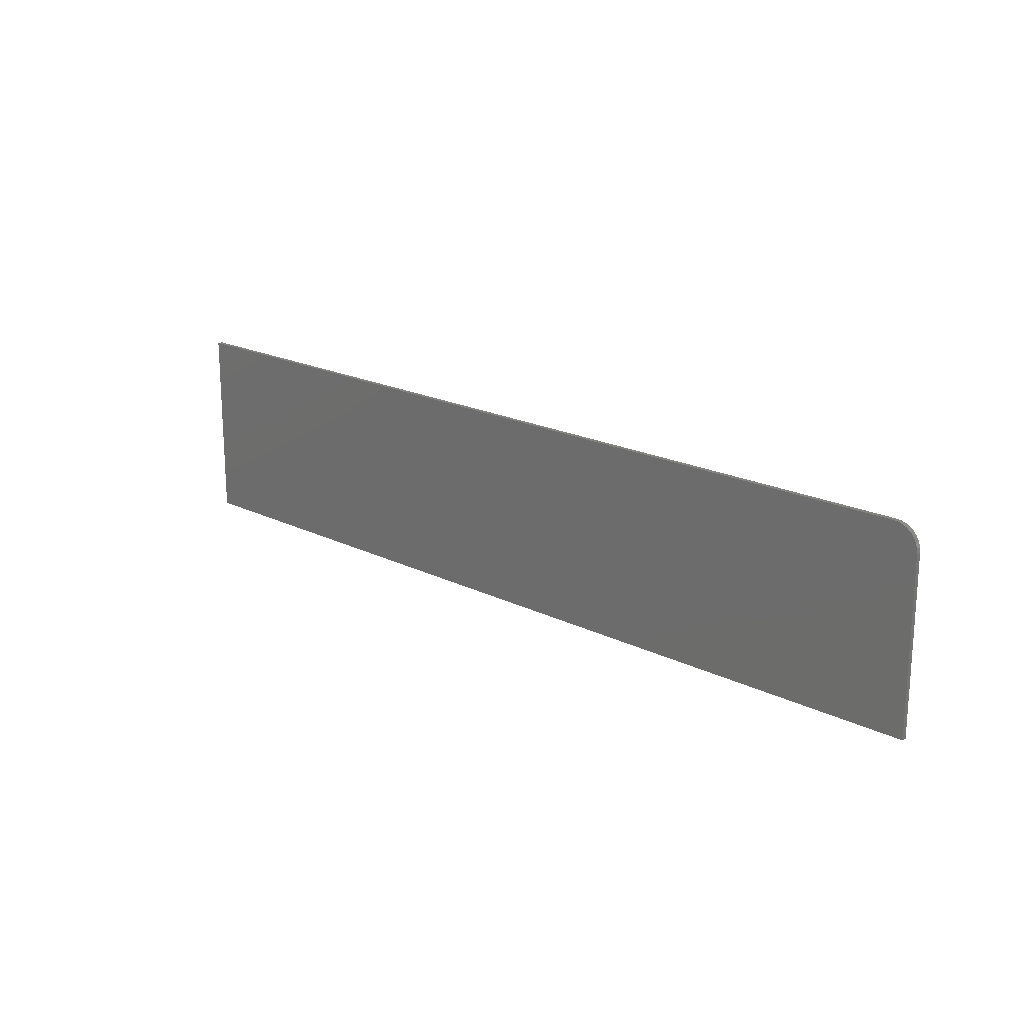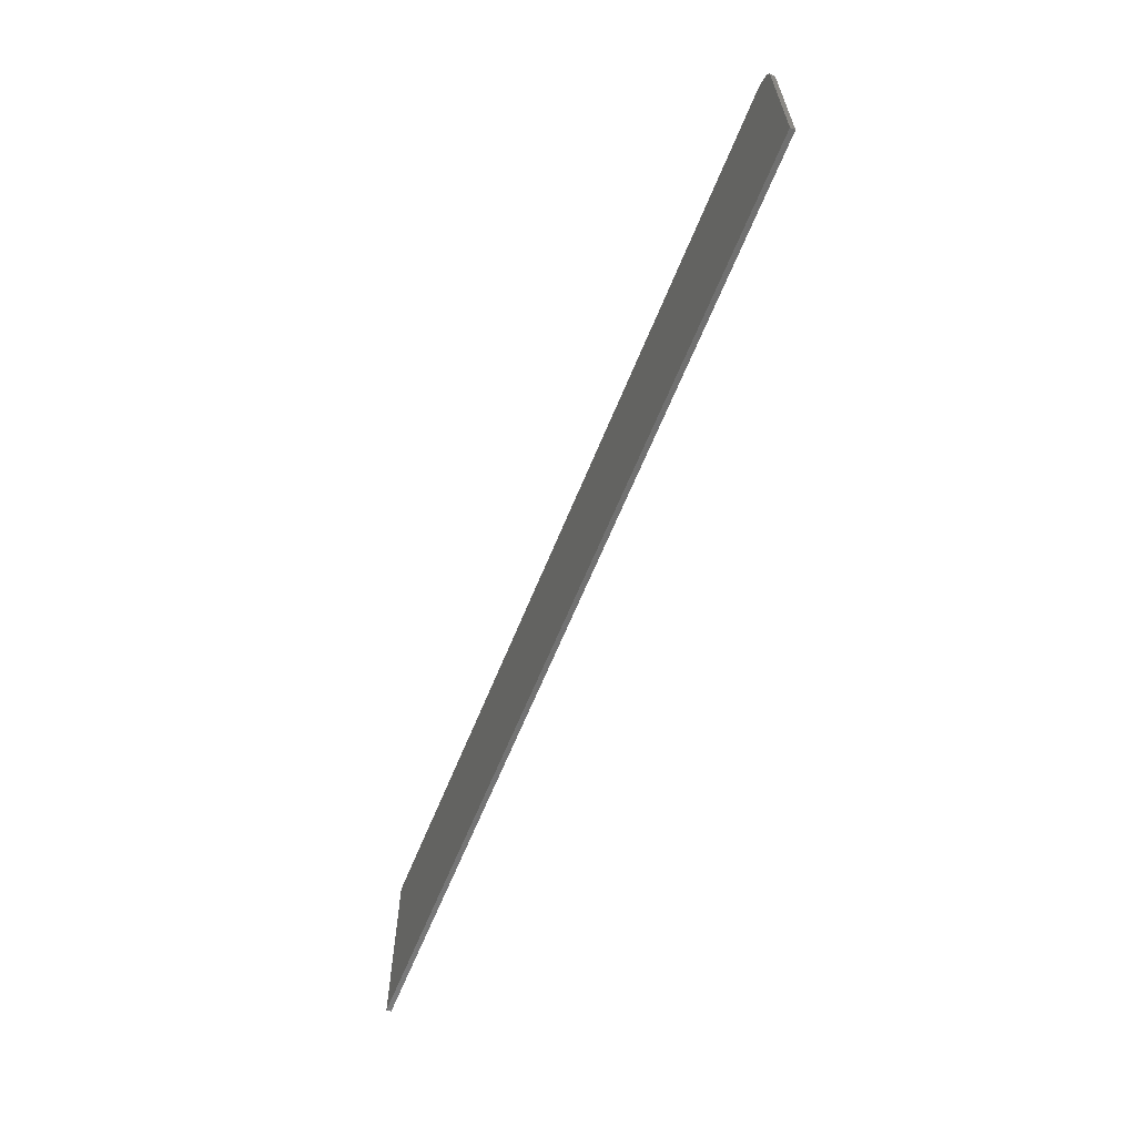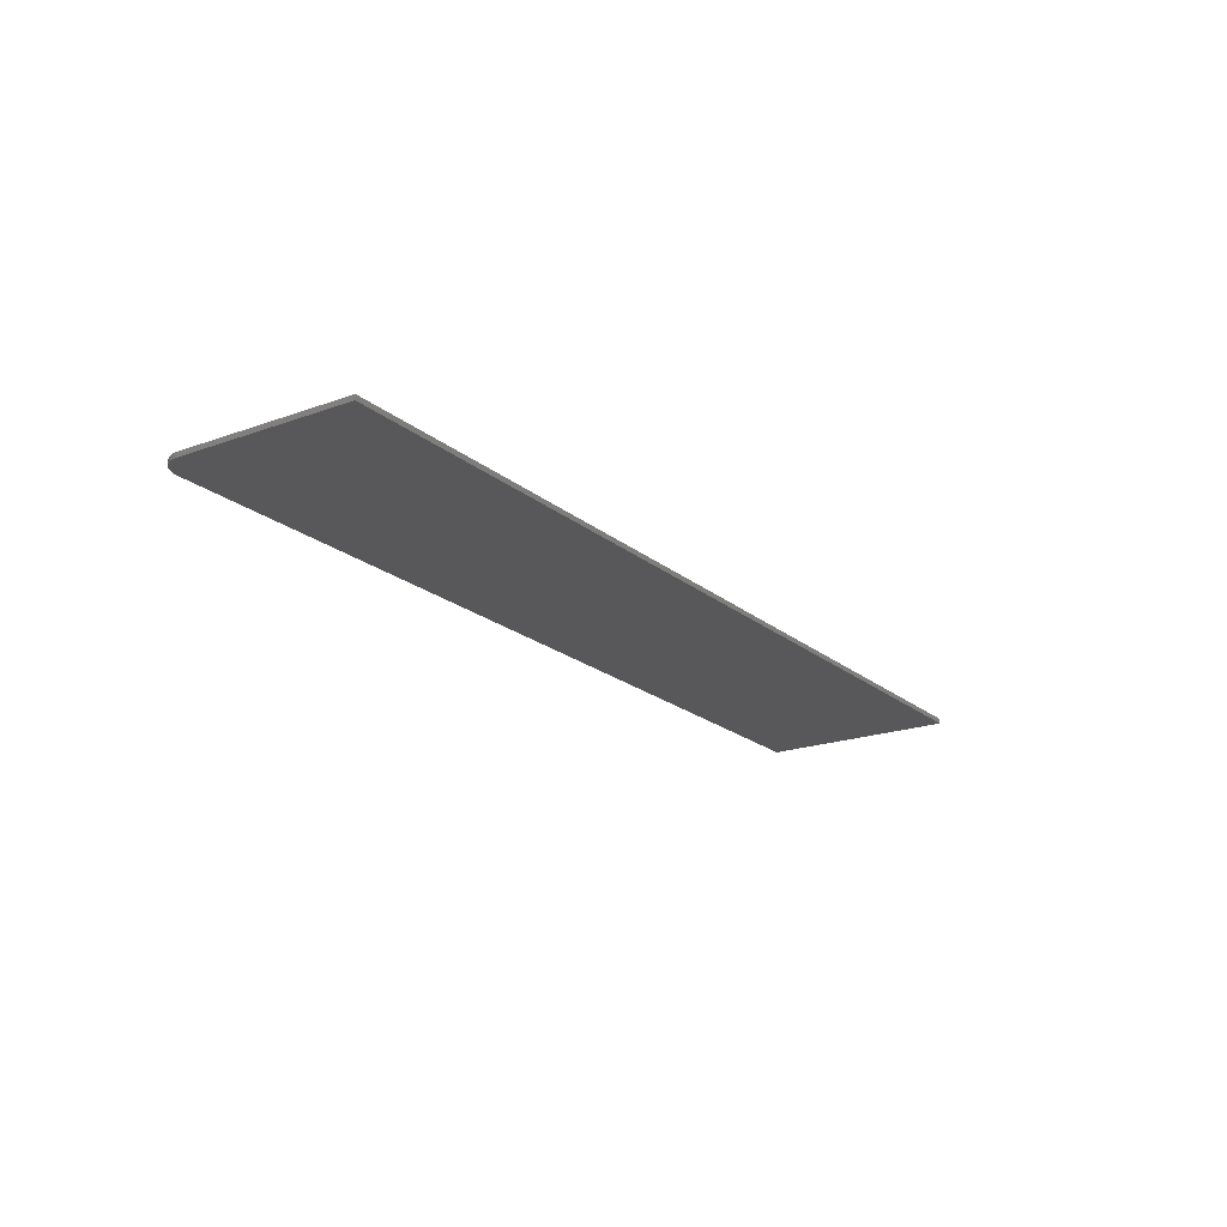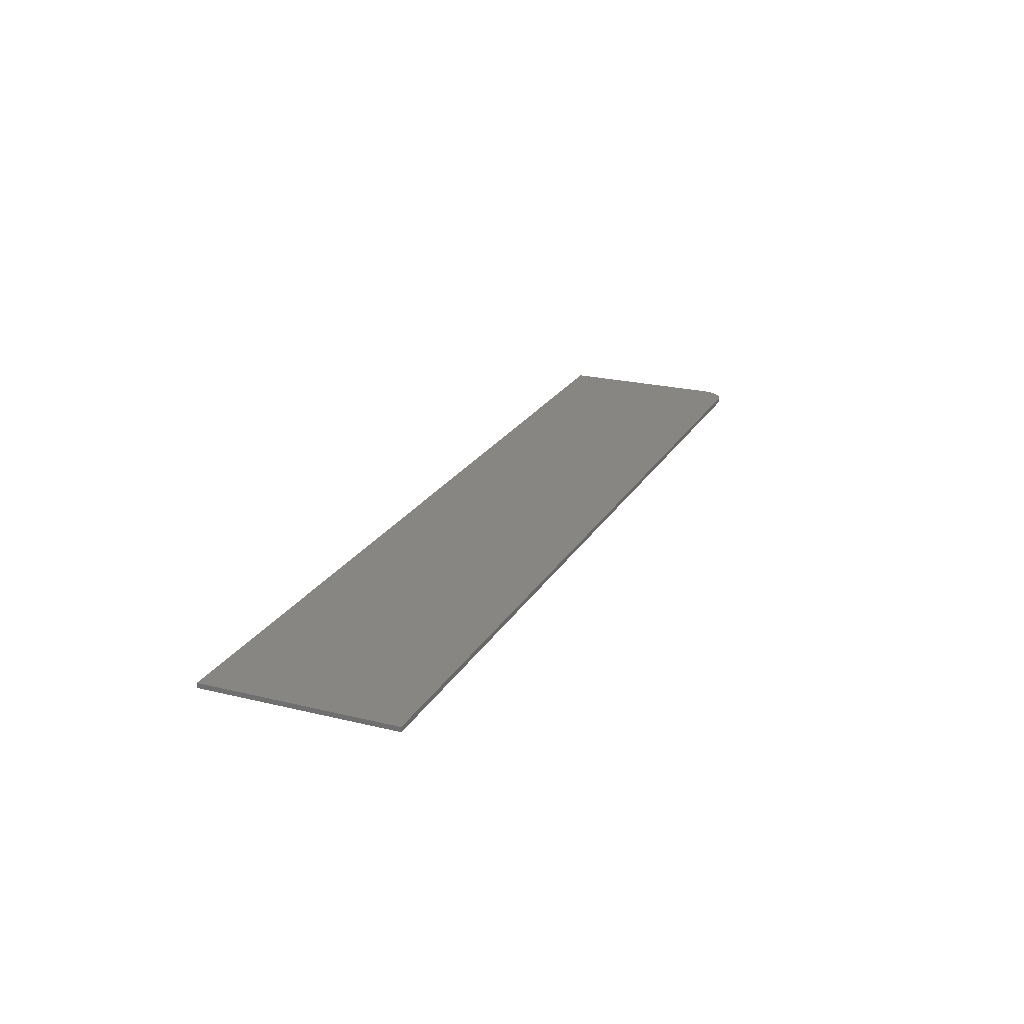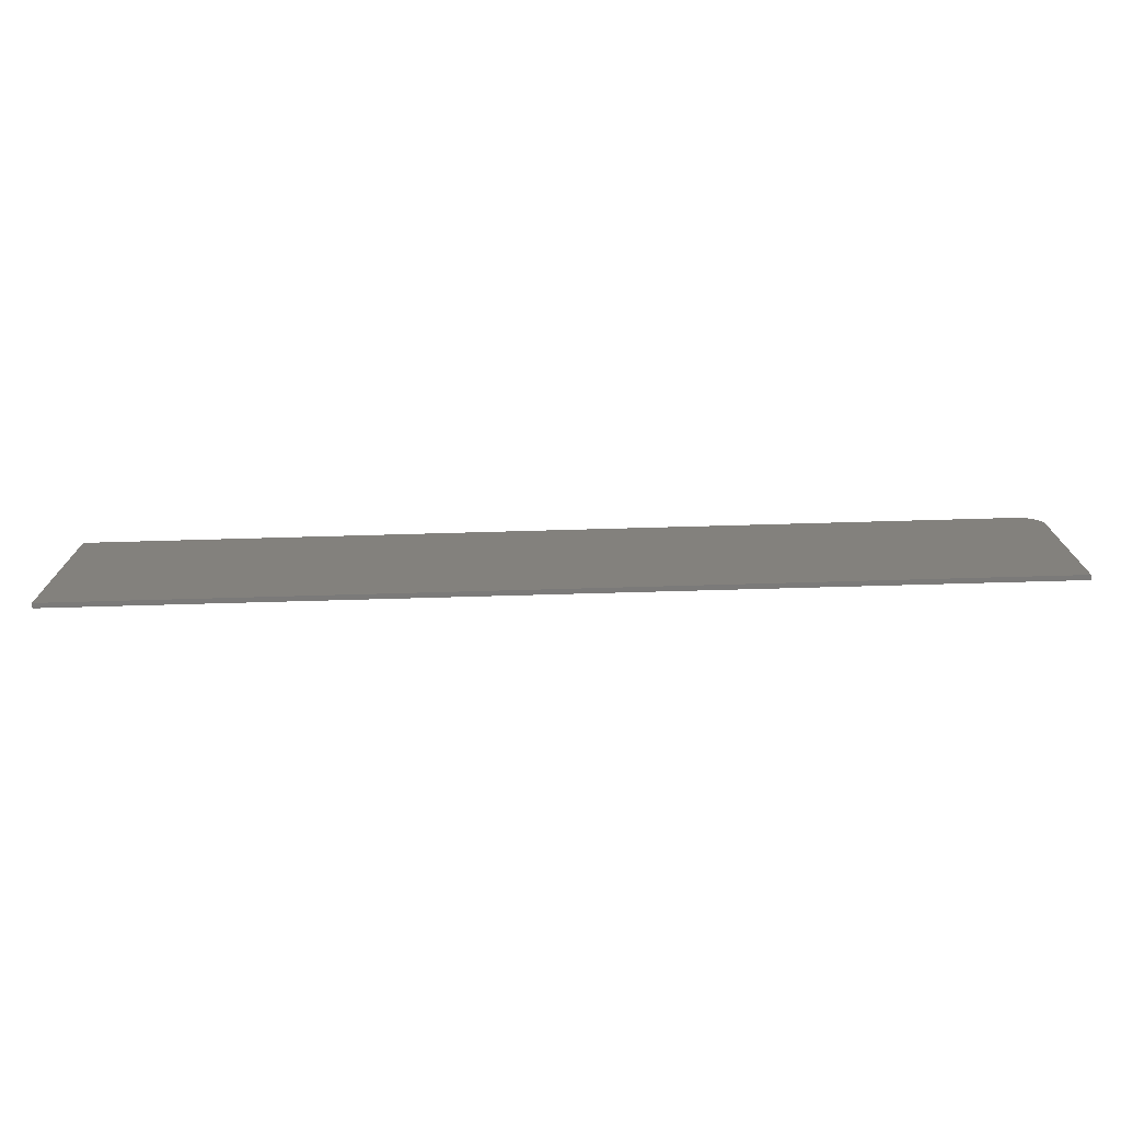
<metadata>
{"format":"stl","ext":"stl","renderer":"f3d","projection":"perspective","resolution":1024,"background":"white","views":[{"elev":19.1,"azim":-136.8,"up":"+Y"},{"elev":-62.8,"azim":-111.9,"up":"+Y"},{"elev":-19.9,"azim":-56.0,"up":"+Z"},{"elev":22.5,"azim":112.9,"up":"+Z"},{"elev":-73.8,"azim":-178.4,"up":"+Y"}]}
</metadata>
<code>
# stl→obj: 24 verts, 44 faces
v -0.7109 0.1517 0.007812
v -0.7186 0.151 0.007812
v -0.7259 0.1488 0.007812
v 0.75 0.1517 0.007812
v -0.7326 0.1451 0.007812
v -0.7386 0.1403 0.007812
v -0.7434 0.1344 0.007812
v -0.747 0.1276 0.007812
v -0.7492 0.1203 0.007812
v -0.75 0.1127 0.007812
v -0.75 -0.1641 0.007812
v 0.75 -0.1641 0.007812
v -0.7259 0.1488 0
v -0.7186 0.151 0
v -0.7109 0.1517 0
v 0.75 0.1517 0
v 0.75 -0.1641 0
v -0.75 -0.1641 0
v -0.75 0.1127 0
v -0.7492 0.1203 0
v -0.747 0.1276 0
v -0.7434 0.1344 0
v -0.7386 0.1403 0
v -0.7326 0.1451 0
f 1 2 3
f 4 1 3
f 4 3 5
f 4 5 6
f 4 6 7
f 4 7 8
f 4 8 9
f 4 9 10
f 4 10 11
f 4 11 12
f 13 14 15
f 16 17 18
f 16 18 19
f 16 19 20
f 16 20 21
f 16 21 22
f 16 22 23
f 16 23 24
f 16 24 13
f 16 13 15
f 10 19 11
f 11 19 18
f 4 16 1
f 1 16 15
f 19 10 20
f 20 10 9
f 20 9 21
f 21 9 8
f 21 8 22
f 22 8 7
f 22 7 23
f 23 7 6
f 23 6 24
f 24 6 5
f 24 5 13
f 13 5 3
f 13 3 14
f 14 3 2
f 14 2 15
f 15 2 1
f 12 17 4
f 4 17 16
f 11 18 12
f 12 18 17

</code>
